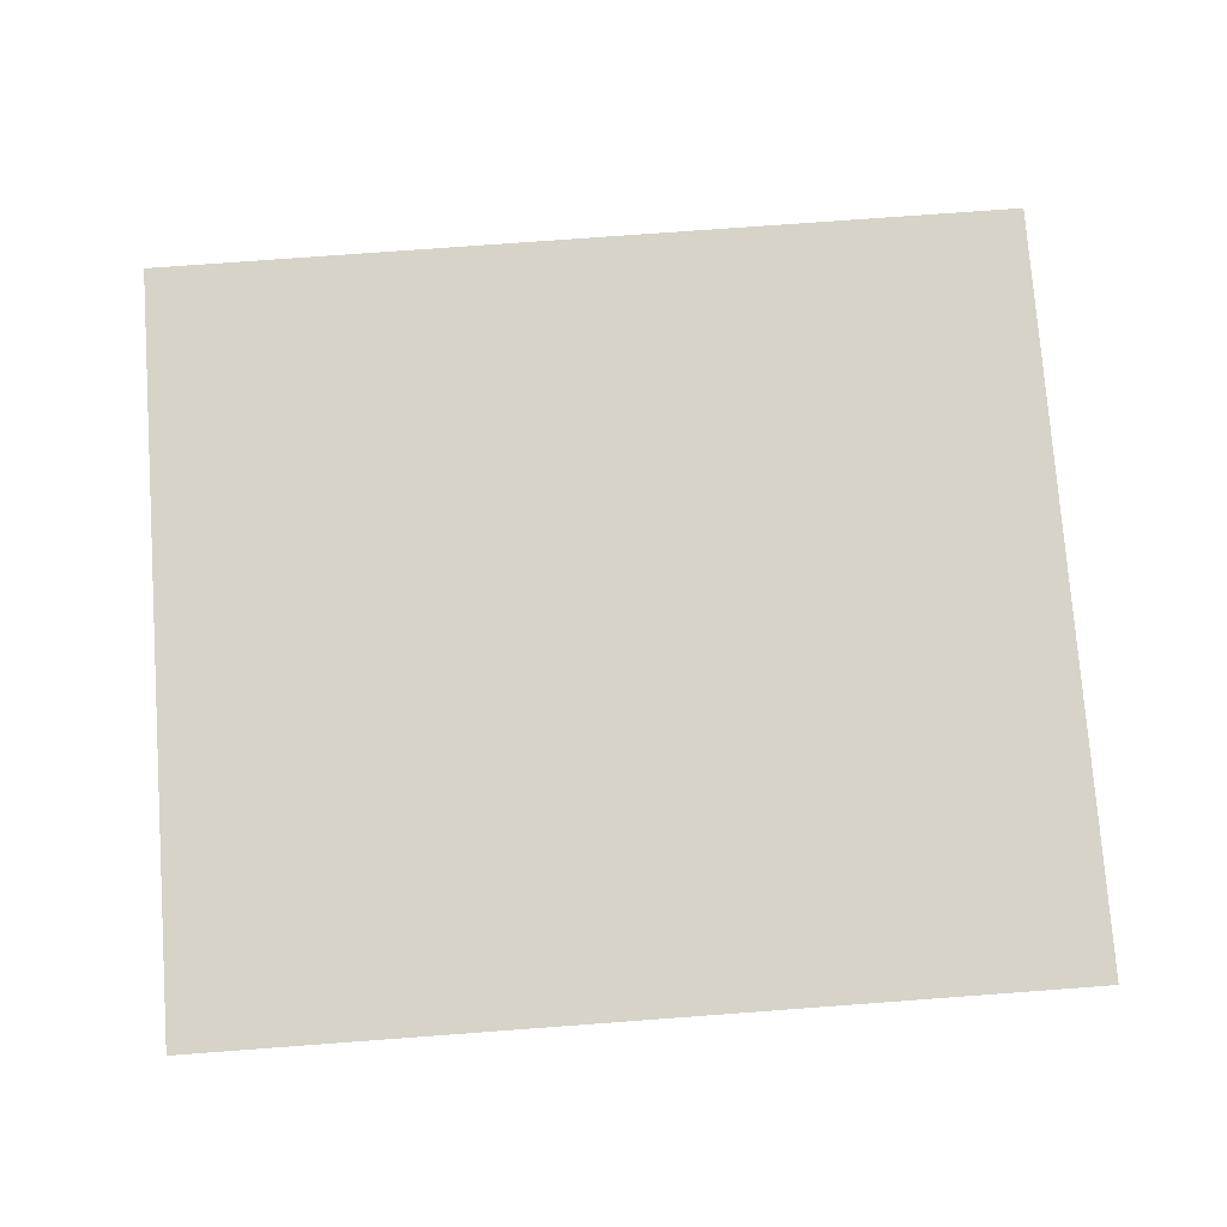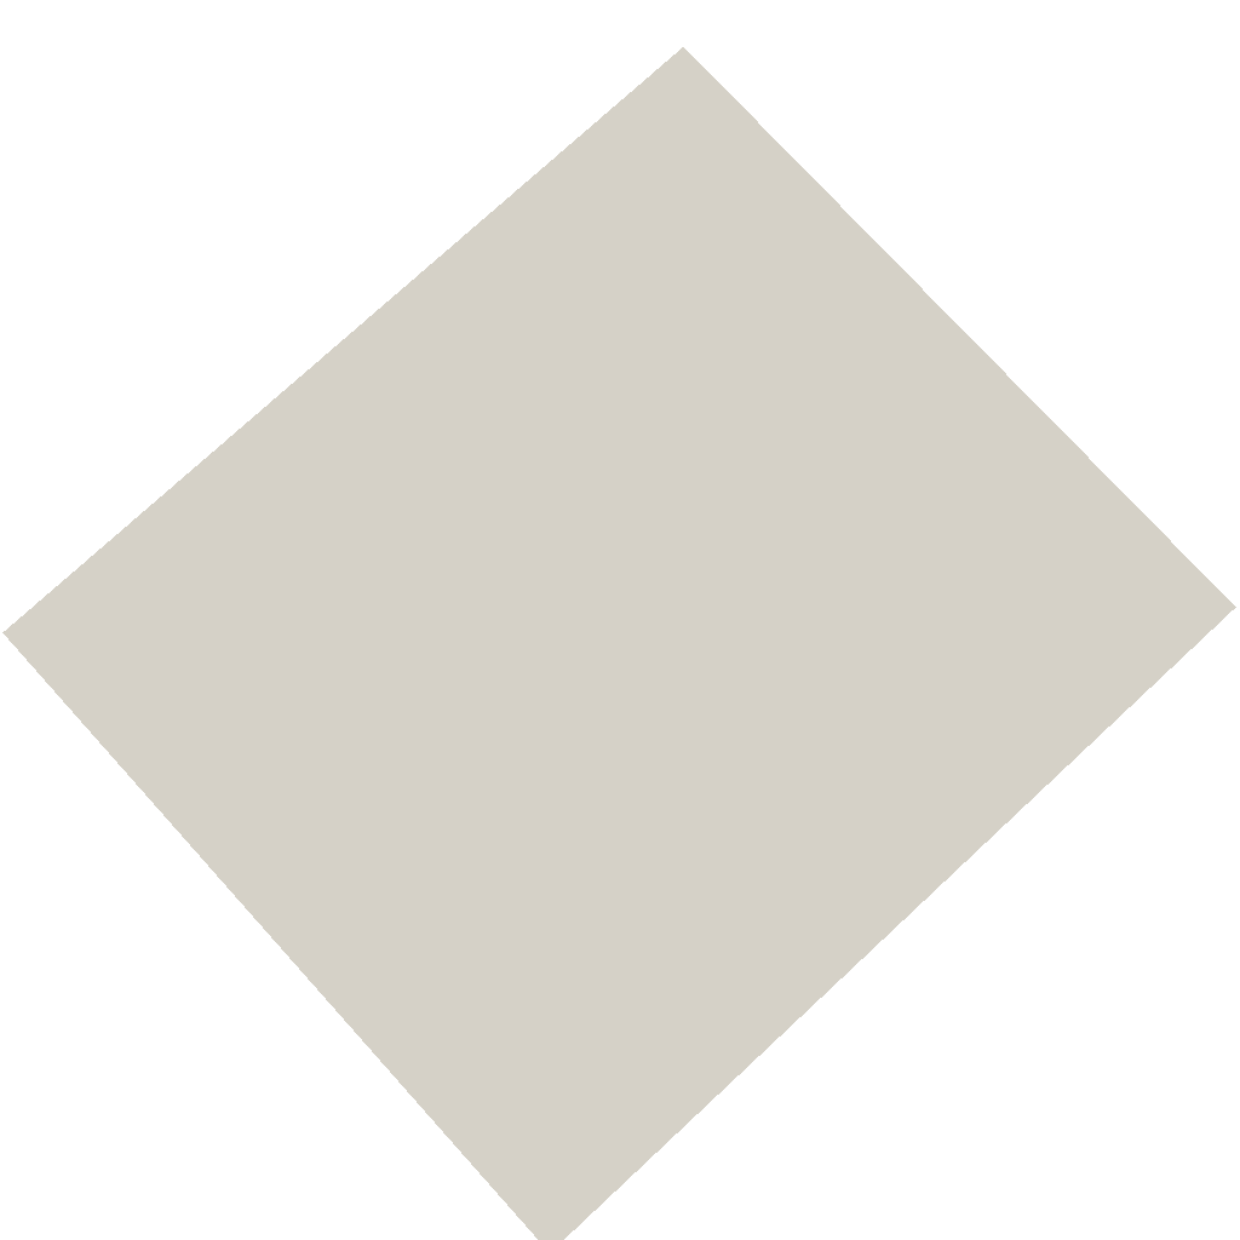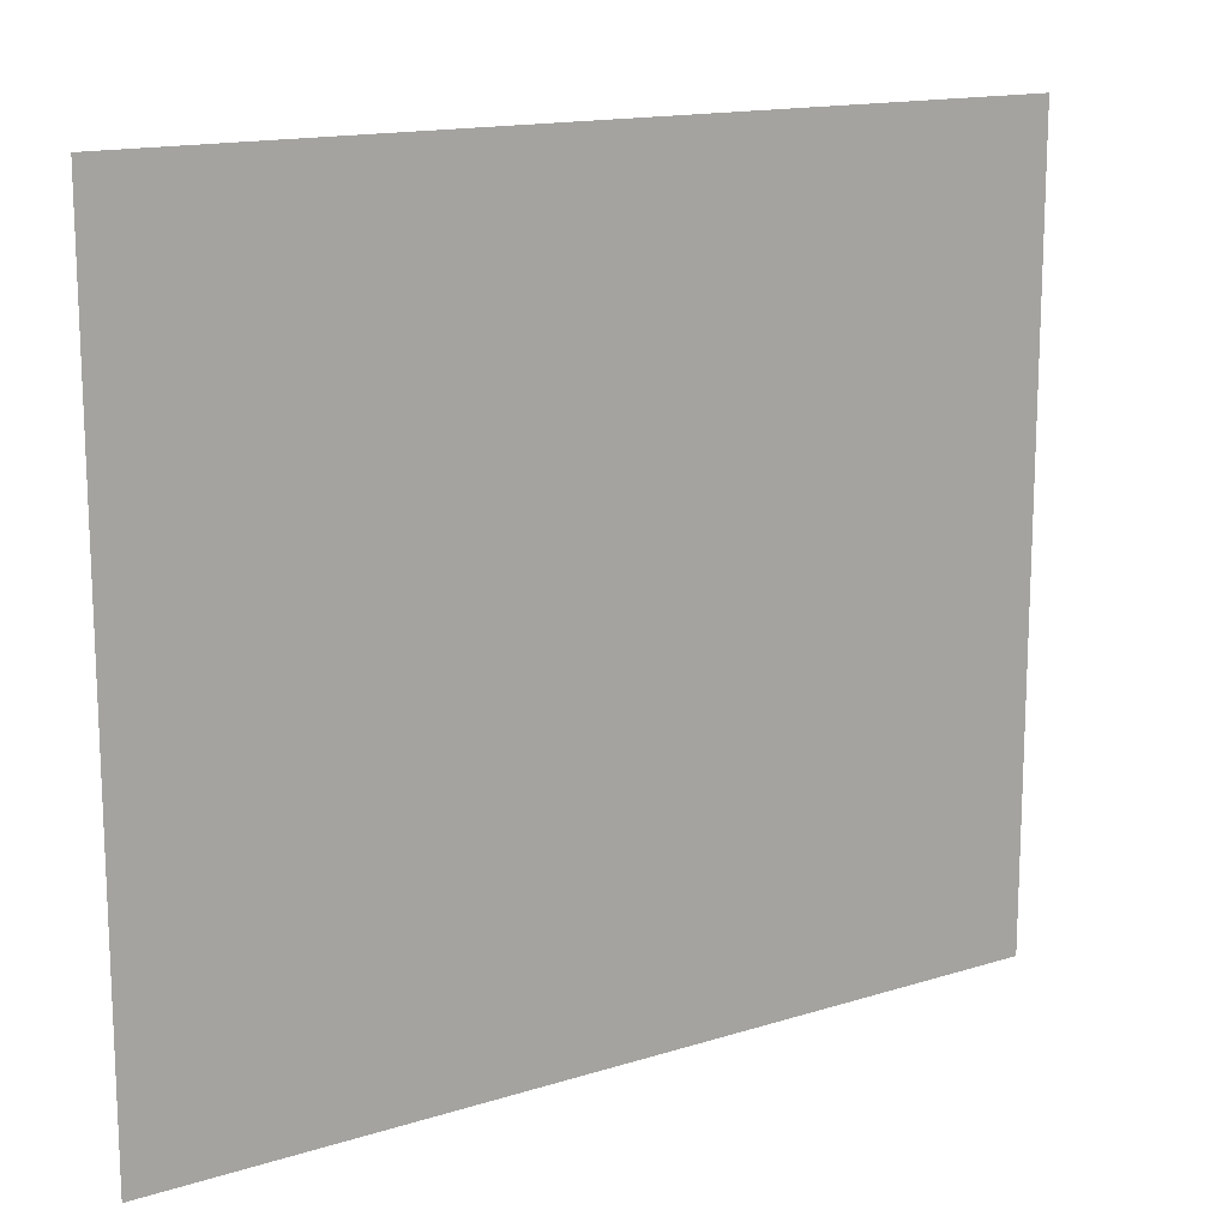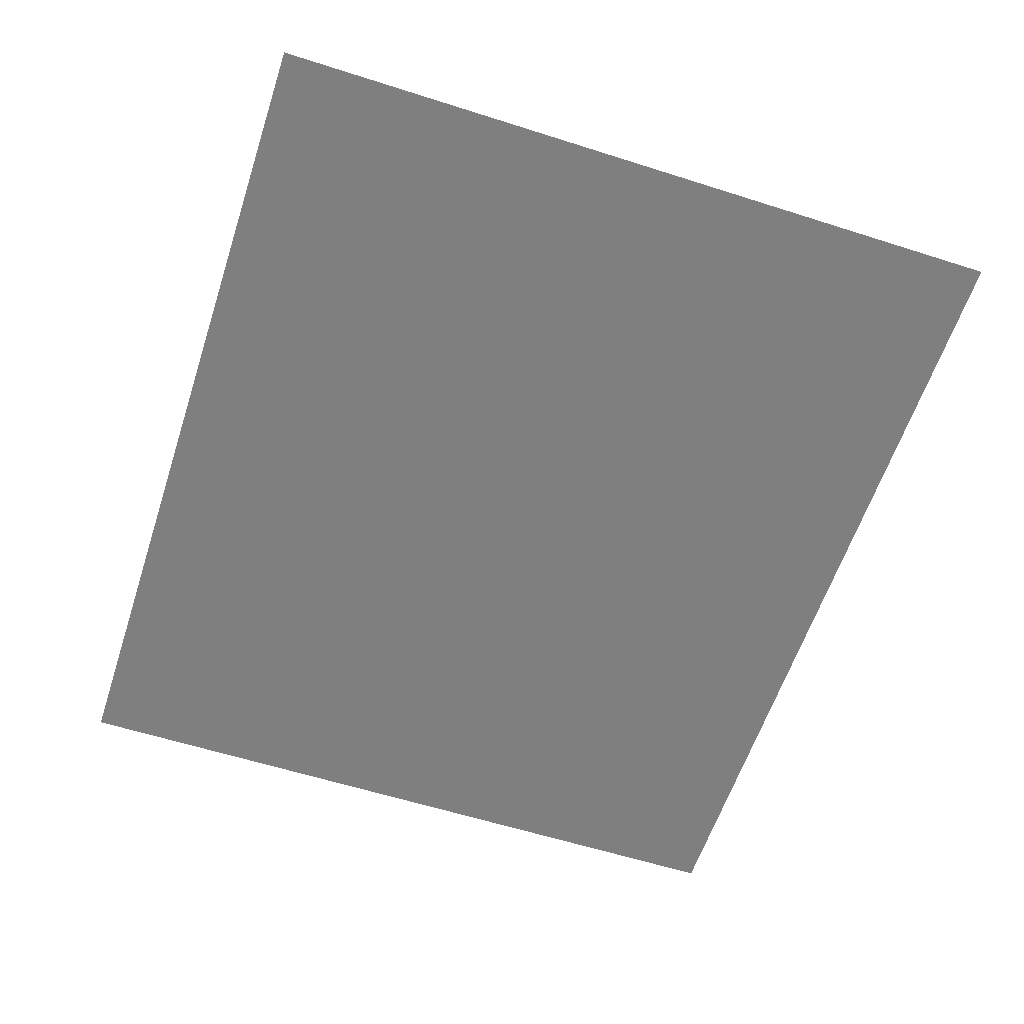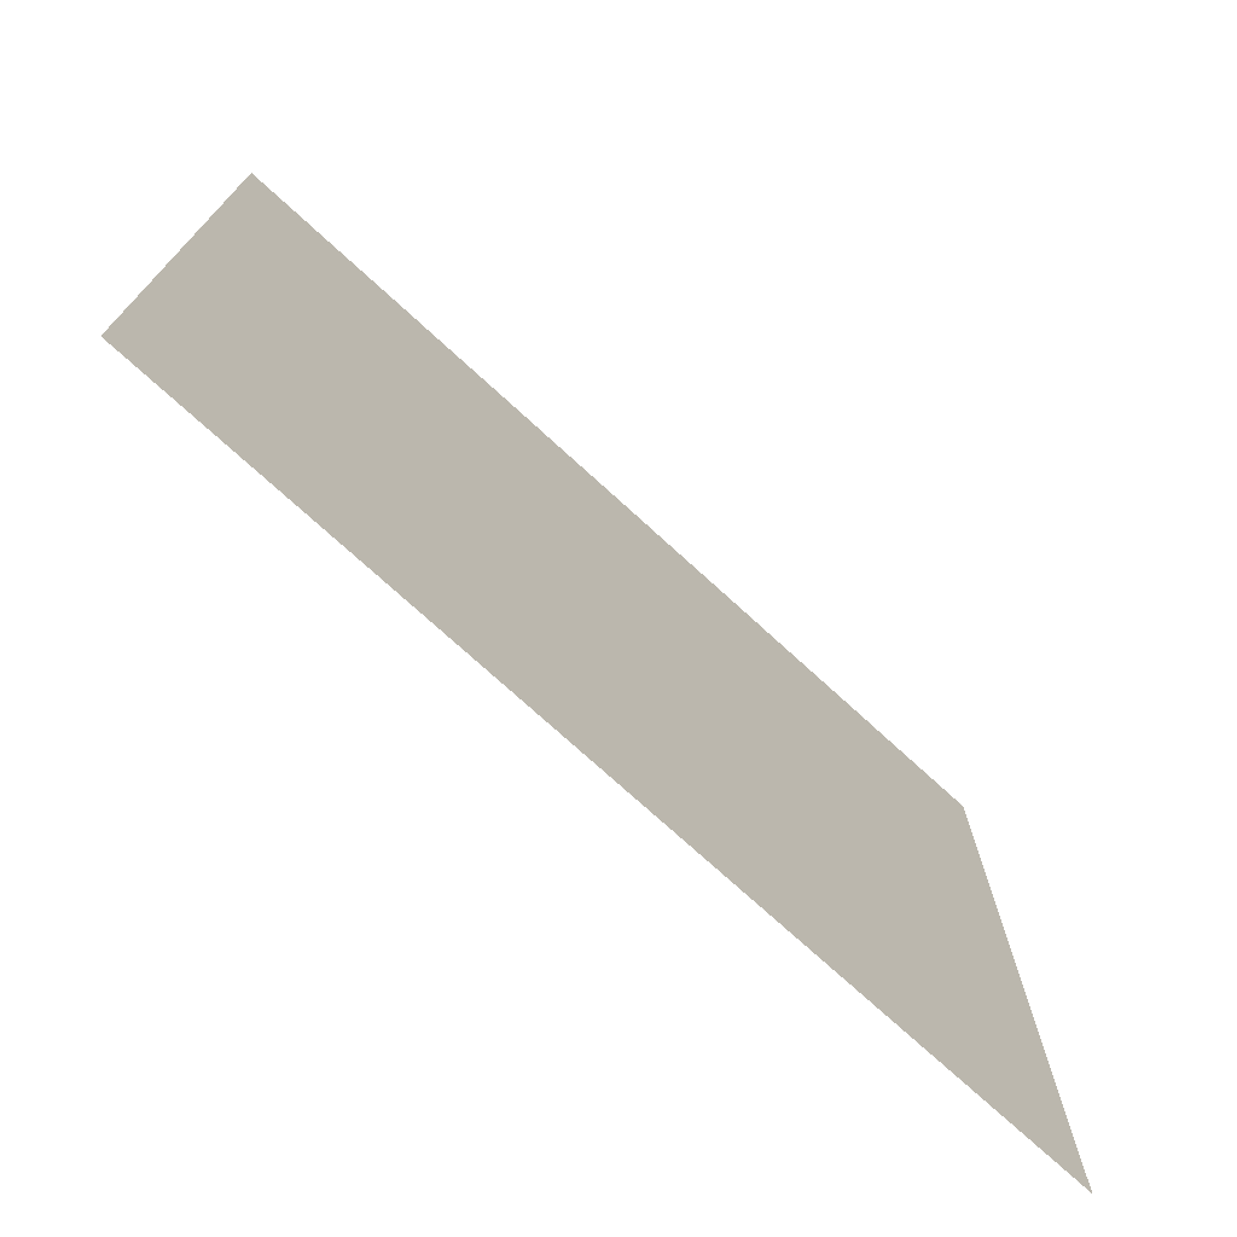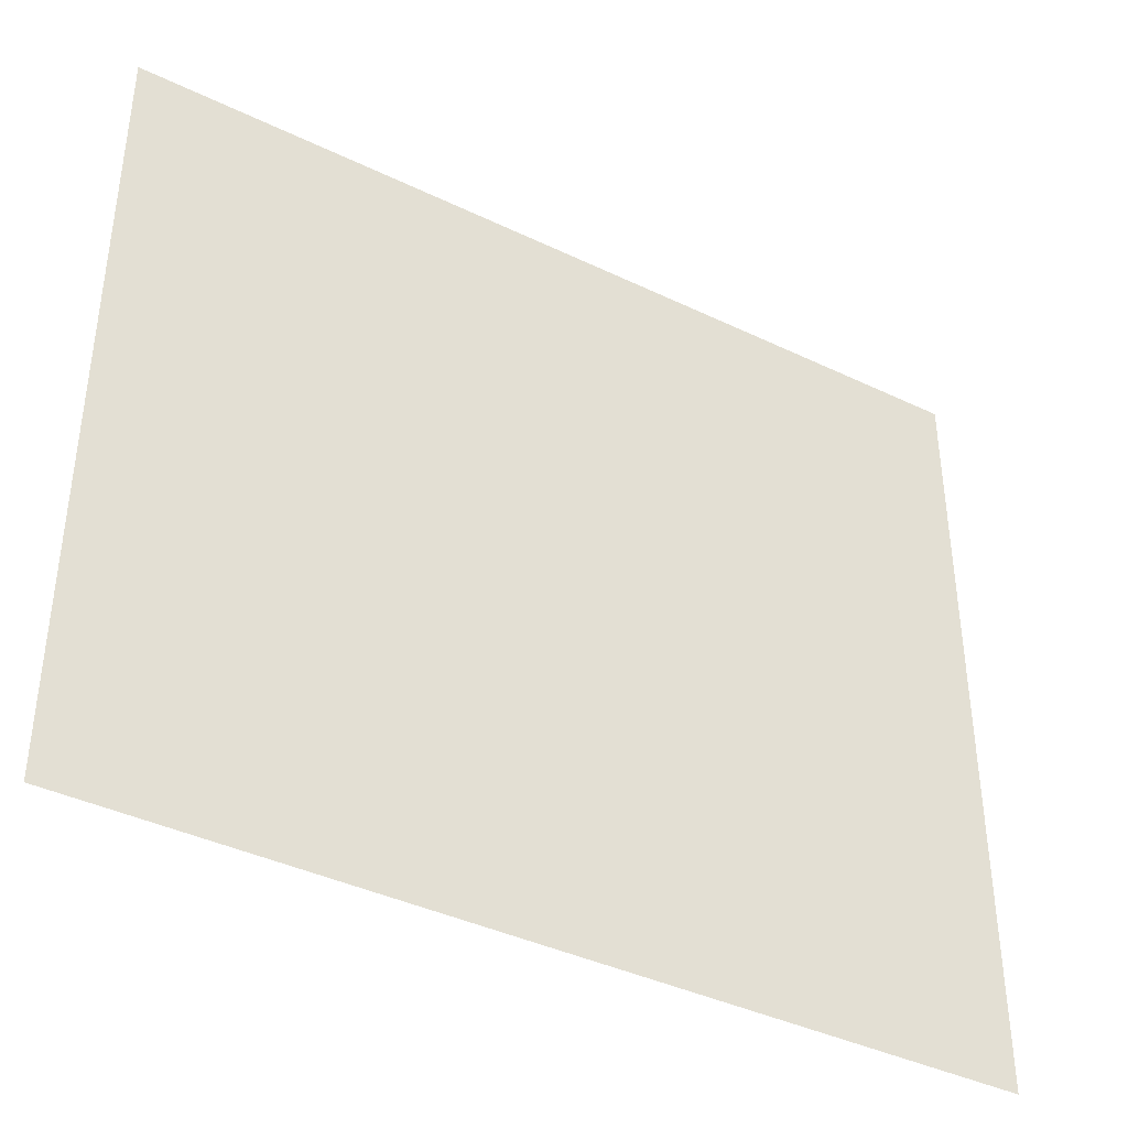
<metadata>
{"format":"obj","ext":"obj","renderer":"f3d","projection":"perspective","resolution":1024,"background":"white","views":[{"elev":76.4,"azim":175.8,"up":"+Z"},{"elev":78.9,"azim":137.5,"up":"+Z"},{"elev":14.9,"azim":-34.0,"up":"+Y"},{"elev":-59.8,"azim":71.9,"up":"+Z"},{"elev":-73.7,"azim":137.5,"up":"+Y"},{"elev":-39.8,"azim":149.2,"up":"+Y"}]}
</metadata>
<code>
g Bone_Root
v -0.4701 -0.3591 0.1835
v -0.4701 0.3591 0.1835
v 0.3476 0.3591 0.1835
v 0.3476 -0.3591 0.1835
g Bone_Root_0
f 3 2 1
f 4 3 1

</code>
